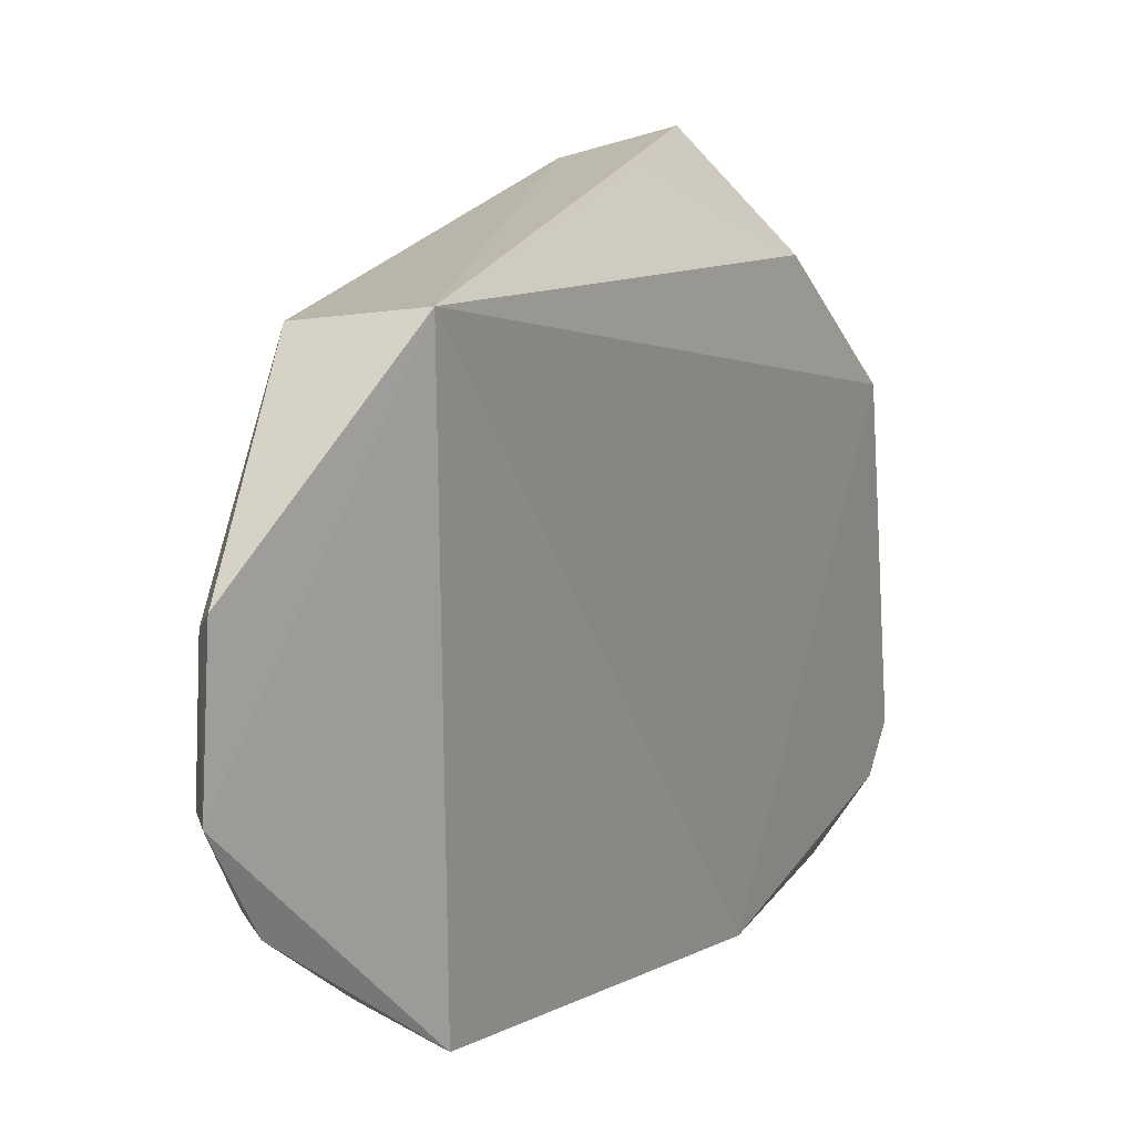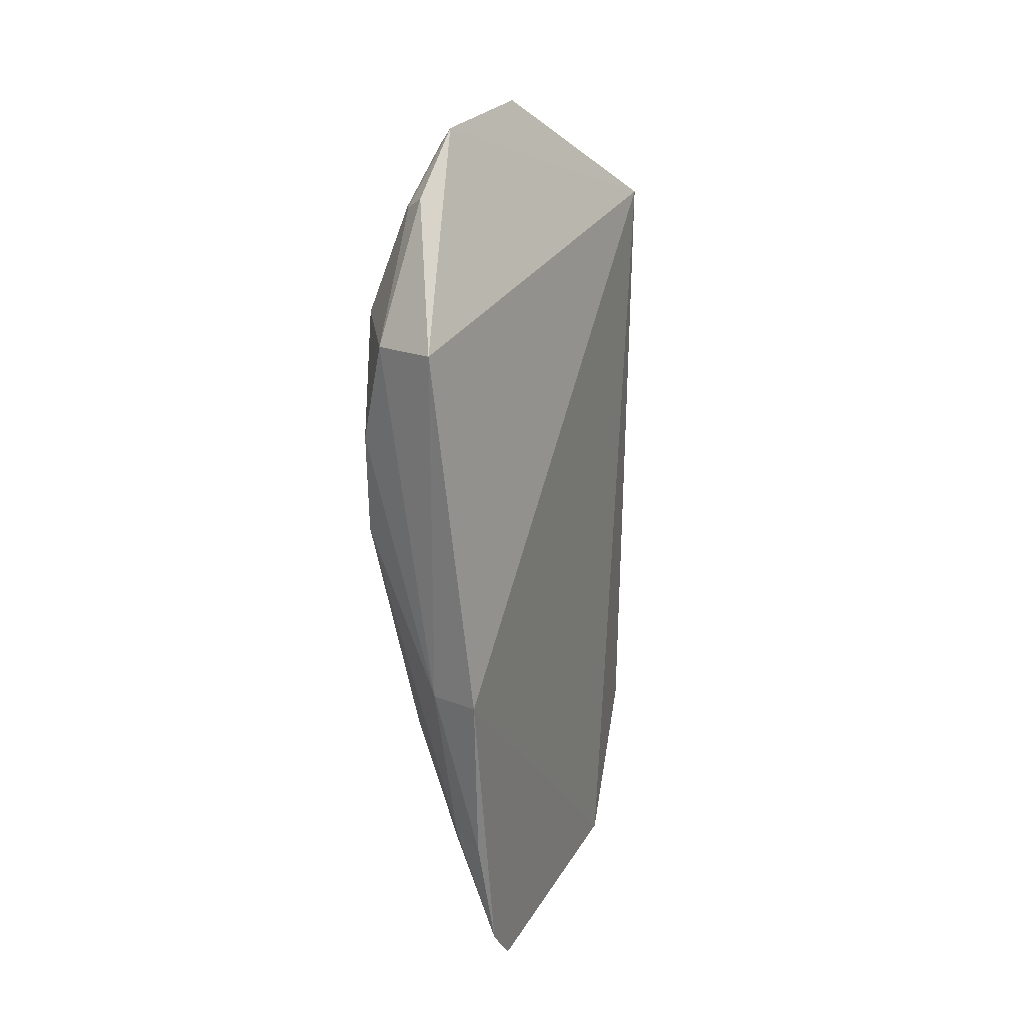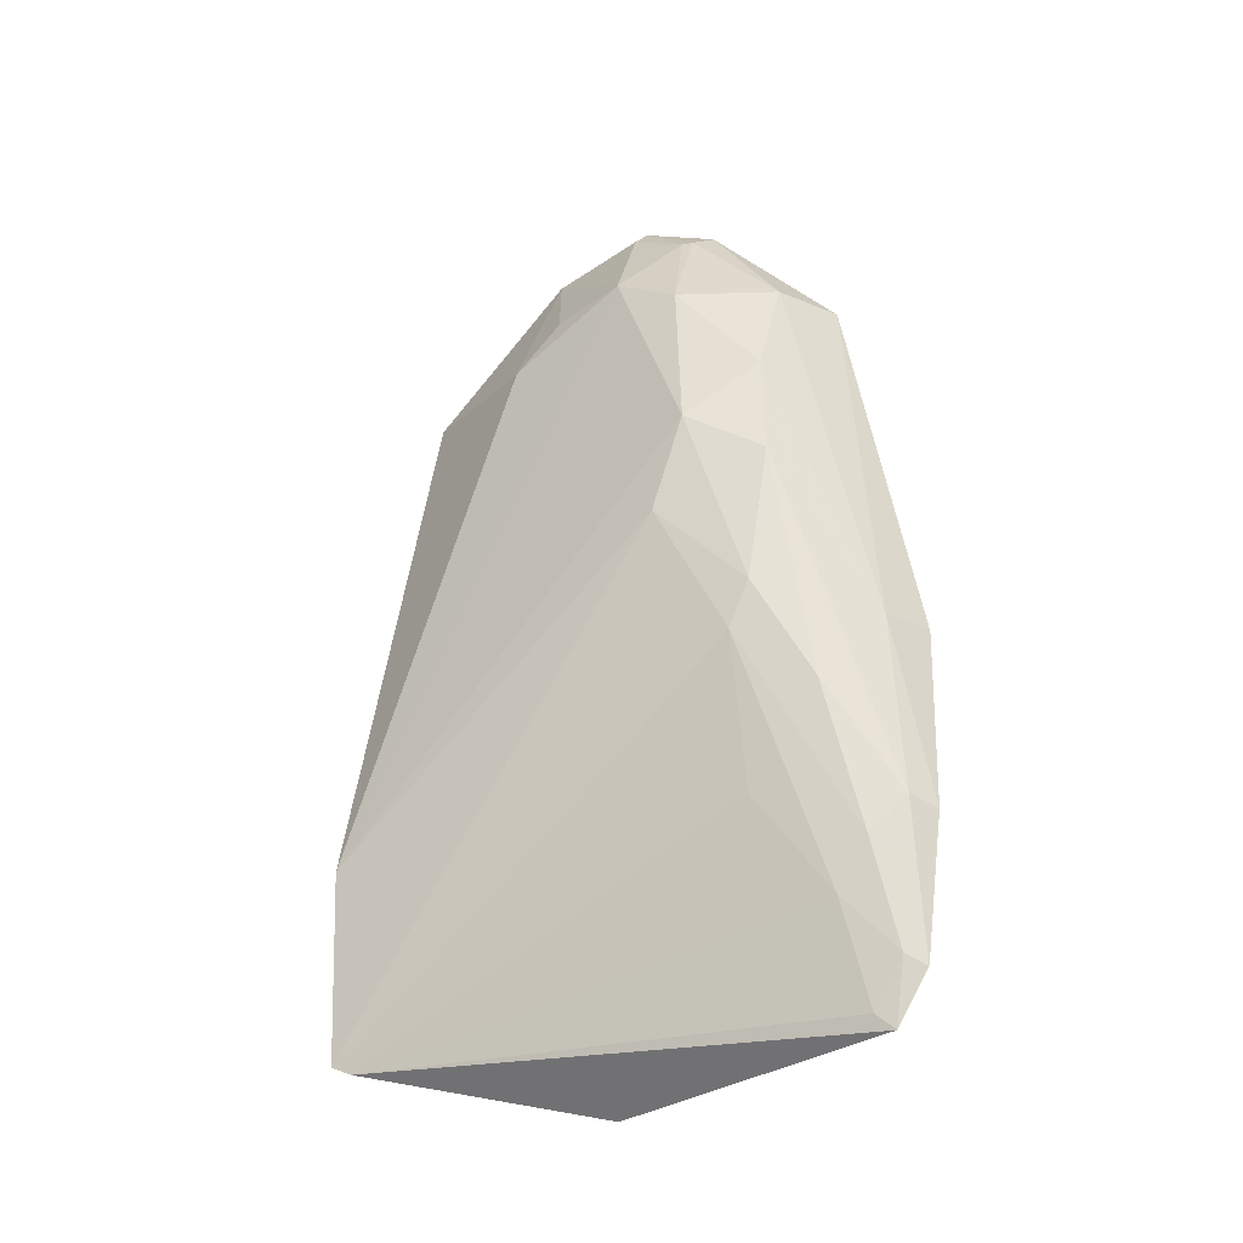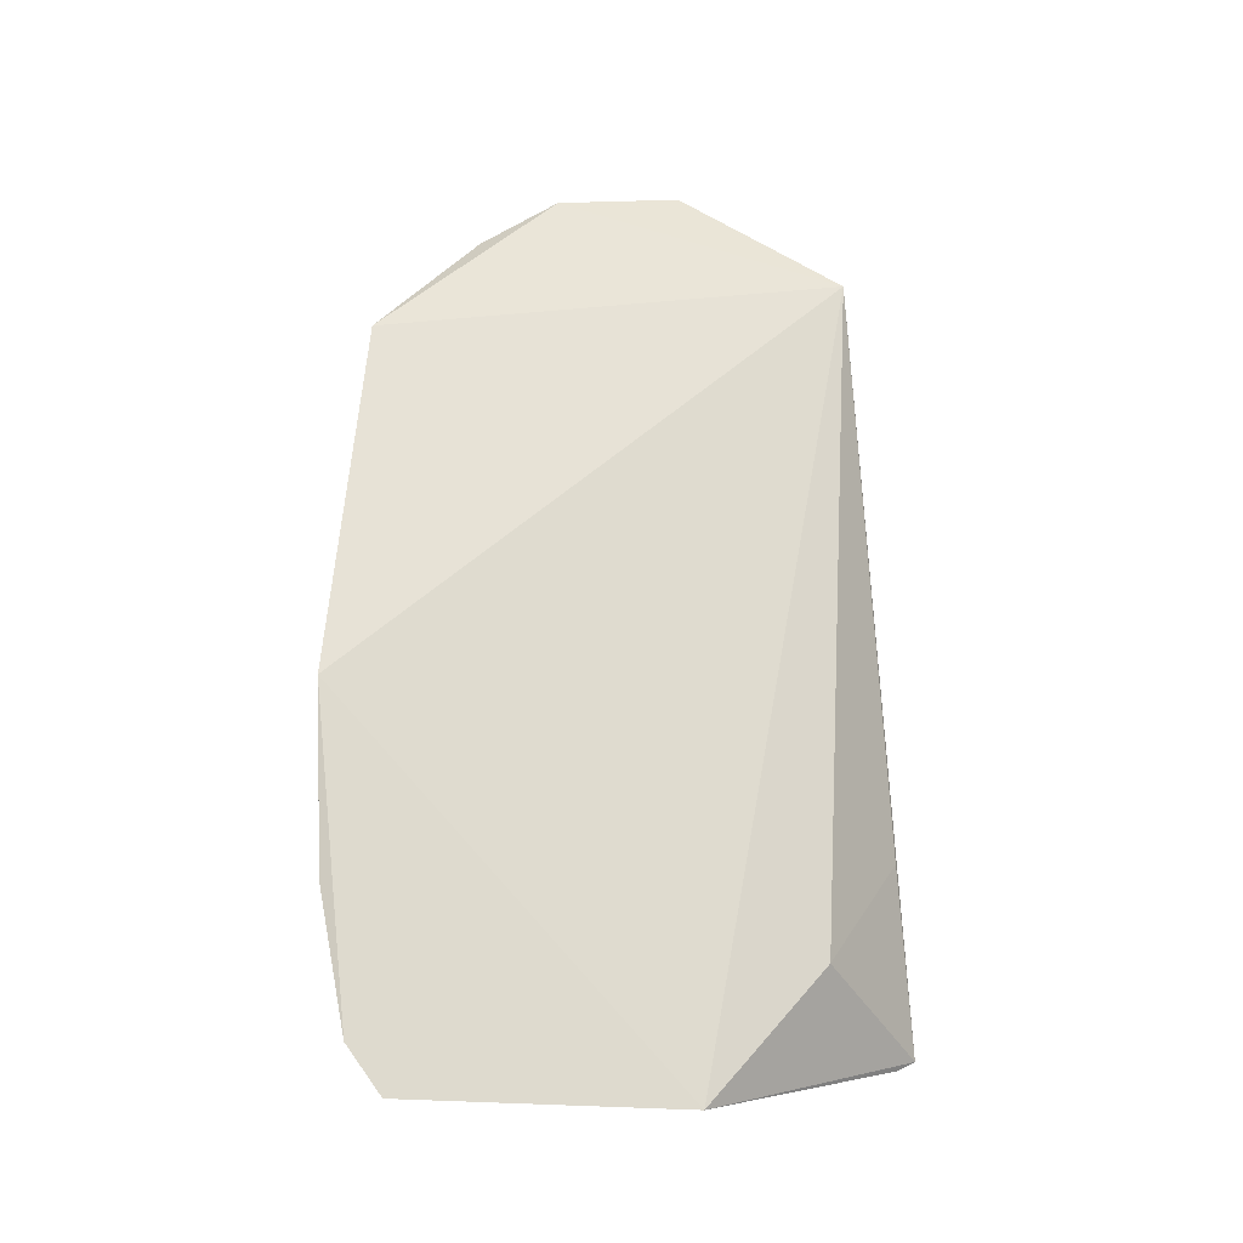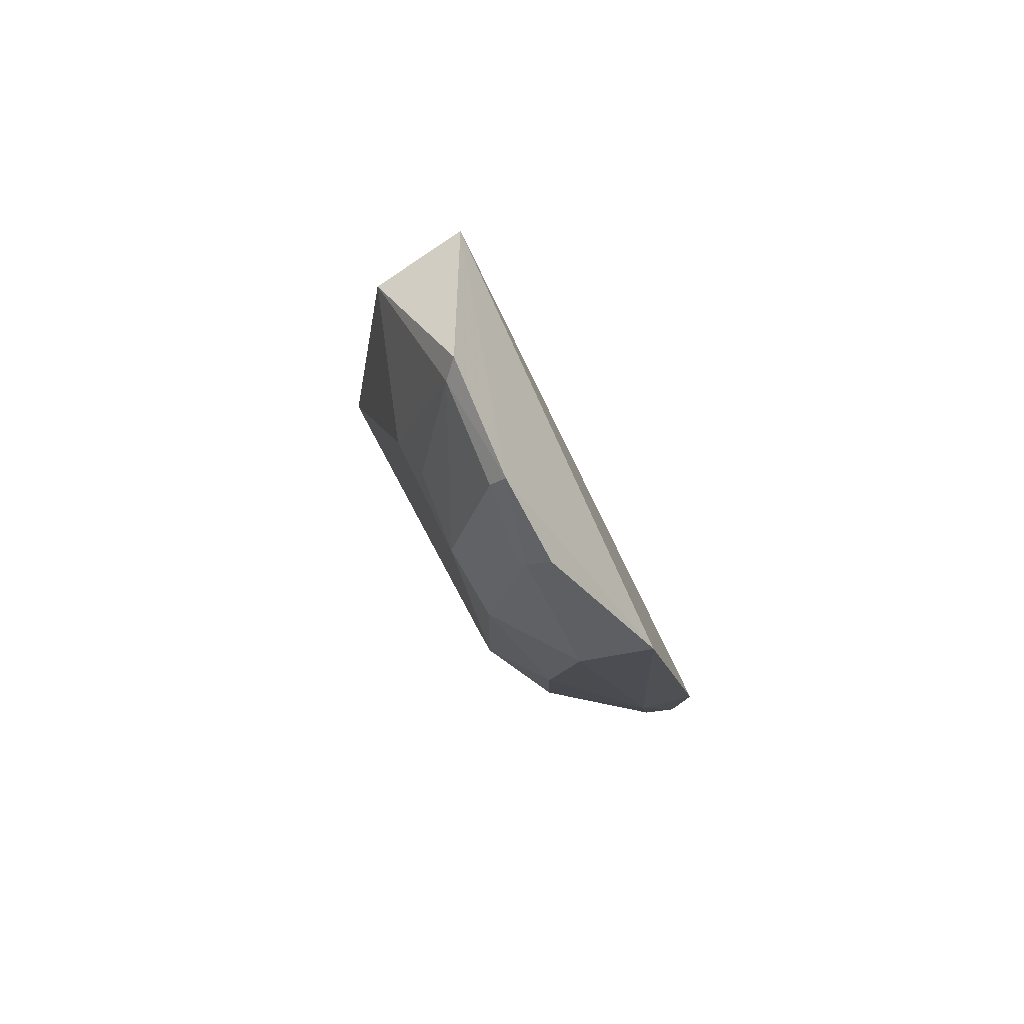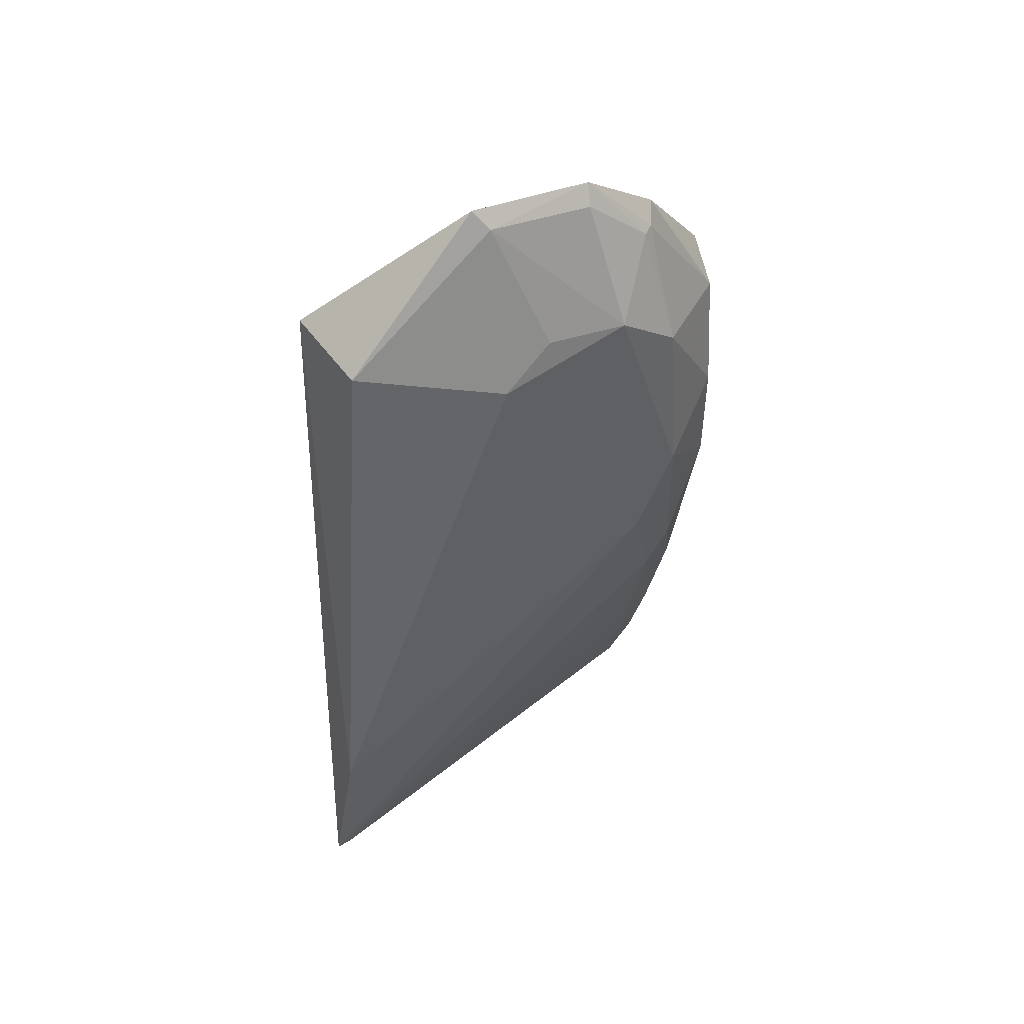
<metadata>
{"format":"obj","ext":"obj","renderer":"f3d","projection":"perspective","resolution":1024,"background":"white","views":[{"elev":11.4,"azim":-158.8,"up":"+Z"},{"elev":27.1,"azim":-152.5,"up":"+Y"},{"elev":-37.7,"azim":128.2,"up":"+Y"},{"elev":-17.0,"azim":-91.5,"up":"+Y"},{"elev":77.1,"azim":154.0,"up":"+Y"},{"elev":45.2,"azim":63.0,"up":"+Y"}]}
</metadata>
<code>
v 0.04391 0.1072 0.04235
v 0.04508 0.04389 0.0487
v 0.04806 0.08876 0.01175
v 0.03633 0.1044 0.003546
v 0.03212 0.03898 0.03075
v 0.0439 0.1178 0.01956
v 0.04769 0.05961 0.0474
v 0.03526 0.108 0.04355
v 0.0306 0.03965 0.006895
v 0.04812 0.104 0.02968
v 0.04236 0.1035 0.005436
v 0.04775 0.08074 0.01513
v 0.03447 0.0503 0.04077
v 0.04268 0.1195 0.01914
v 0.04438 0.04309 0.04717
v 0.03082 0.07216 0.0008032
v 0.04334 0.1181 0.02876
v 0.04832 0.1076 0.01818
v 0.04387 0.07321 0.008862
v 0.04221 0.05955 0.04728
v 0.04193 0.115 0.0123
v 0.03555 0.07153 0.001927
v 0.04205 0.1196 0.02988
v 0.04767 0.1077 0.02526
v 0.04759 0.1035 0.01254
v 0.04451 0.08479 0.006155
v 0.03963 0.05724 0.01258
v 0.04368 0.06952 0.01102
v 0.04431 0.1134 0.01409
v 0.03367 0.05625 0.002441
v 0.04469 0.094 0.006192
v 0.03167 0.0409 0.008062
v 0.0352 0.05314 0.005287
v 0.04372 0.1137 0.01327
v 0.03049 0.04377 0.003897
v 0.03092 0.05592 0.001546
v 0.03962 0.06507 0.005901
v 0.03514 0.04918 0.008283
v 0.0319 0.04469 0.005107
f 8 7 1
f 8 2 7
f 10 1 7
f 12 7 2
f 12 3 7
f 13 8 5
f 13 5 2
f 14 4 8
f 15 2 5
f 15 5 9
f 16 8 4
f 16 9 5
f 16 5 8
f 17 1 10
f 17 6 14
f 18 6 17
f 18 10 7
f 18 7 3
f 19 3 12
f 20 13 2
f 20 2 8
f 20 8 13
f 21 11 4
f 21 4 14
f 22 16 4
f 22 4 11
f 23 17 14
f 23 14 8
f 23 8 1
f 23 1 17
f 24 18 17
f 24 17 10
f 24 10 18
f 25 18 3
f 26 3 19
f 28 19 12
f 28 12 2
f 28 2 15
f 28 15 27
f 29 14 6
f 29 6 18
f 29 18 25
f 30 22 26
f 31 25 3
f 31 3 26
f 31 11 25
f 31 26 22
f 31 22 11
f 32 15 9
f 34 21 14
f 34 14 29
f 34 11 21
f 34 29 25
f 34 25 11
f 35 9 16
f 35 30 33
f 36 16 22
f 36 22 30
f 36 35 16
f 36 30 35
f 37 30 26
f 37 26 19
f 37 33 30
f 37 19 28
f 37 28 33
f 38 27 15
f 38 15 32
f 38 28 27
f 38 33 28
f 39 35 33
f 39 9 35
f 39 33 38
f 39 38 32
f 39 32 9

</code>
